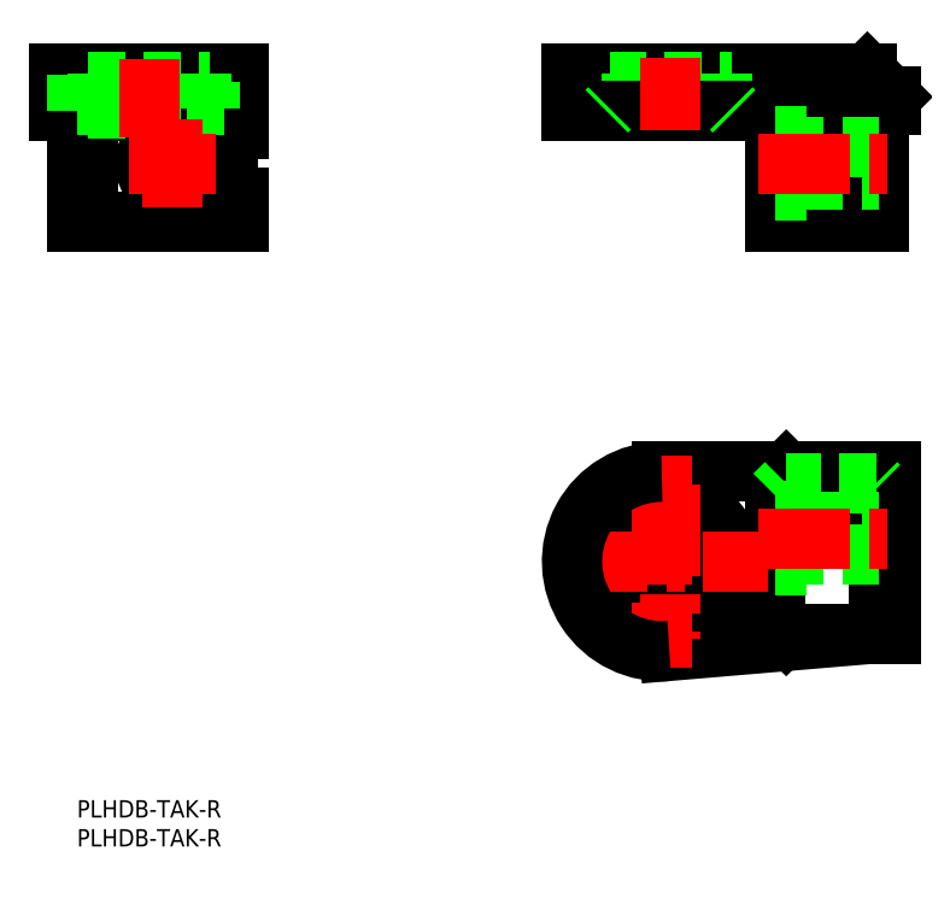
<metadata>
{"format":"dxf","ext":"dxf","renderer":"ezdxf+matplotlib","layout":"modelspace","background":"white","min_lineweight":24,"dpi":150}
</metadata>
<code>
0
SECTION
2
ENTITIES
0
LINE
8
0
10
-3
20
124.5
30
0
11
28
21
124.5
31
0
0
LINE
8
0
10
28
20
124.5
30
0
11
28
21
115
31
0
0
LINE
8
0
10
28
20
99
30
0
11
0
21
99
31
0
0
LINE
8
0
10
0
20
99
30
0
11
0
21
118
31
0
0
LINE
8
0
10
-3
20
118
30
0
11
28
21
118
31
0
0
LINE
8
0
10
28
20
103
30
0
11
24
21
103
31
0
0
LINE
8
0
10
26
20
99
30
0
11
26
21
118
31
0
0
LINE
8
0
10
28
20
103
30
0
11
28
21
99
31
0
0
CIRCLE
8
0
10
16.5
20
109
30
0
40
4.75
0
CIRCLE
8
0
10
16.5
20
109
30
0
40
2.75
0
LINE
8
0
10
-3
20
118
30
0
11
-3
21
124.5
31
0
0
LINE
8
0
10
24
20
103
30
0
11
24
21
115
31
0
0
LINE
8
0
10
24
20
115
30
0
11
28
21
115
31
0
0
LINE
8
0
10
2
20
99
30
0
11
2
21
118
31
0
0
LINE
8
0
10
136.5
20
124.5
30
0
11
140.5
21
120.5
31
0
0
LINE
8
0
10
136.5
20
124.5
30
0
11
85.5
21
124.5
31
0
0
LINE
8
0
10
138.5
20
115
30
0
11
120.5
21
115
31
0
0
LINE
8
0
10
138.5
20
103
30
0
11
120.5
21
103
31
0
0
LINE
8
0
10
93.5
20
123
30
0
11
93.5
21
124.5
31
0
0
LINE
8
0
10
111.5
20
123
30
0
11
111.5
21
124.5
31
0
0
LINE
8
0
10
92
20
118.5
30
0
11
92
21
123
31
0
0
LINE
8
0
10
92
20
123
30
0
11
113
21
123
31
0
0
LINE
8
0
10
113
20
123
30
0
11
113
21
118.5
31
0
0
LINE
8
0
10
122.5
20
99
30
0
11
122.5
21
118
31
0
0
LINE
8
0
10
113
20
118.5
30
0
11
92
21
118.5
31
0
0
LINE
8
0
10
138
20
103
30
0
11
138
21
115
31
0
0
LINE
8
0
10
85.5
20
124.5
30
0
11
85.5
21
118
31
0
0
LINE
8
0
10
85.5
20
118
30
0
11
122.5
21
118
31
0
0
LINE
8
0
10
120.5
20
118
30
0
11
120.5
21
99
31
0
0
LINE
8
0
10
120.5
20
99
30
0
11
138.5
21
99
31
0
0
LINE
8
0
10
138.5
20
99
30
0
11
138.5
21
119.2
31
0
0
LINE
8
0
10
138.5
20
119.2
30
0
11
140.5
21
119.2
31
0
0
LINE
8
0
10
140.5
20
119.2
30
0
11
140.5
21
120.5
31
0
0
LINE
8
0
10
140.5
20
55.74
30
0
11
101
21
55.74
31
0
0
LINE
8
0
10
120.5
20
53.74
30
0
11
122.5
21
55.74
31
0
0
LINE
8
0
10
122.5
20
27.74
30
0
11
140.5
21
27.74
31
0
0
LINE
8
0
10
140.5
20
27.74
30
0
11
140.5
21
55.74
31
0
0
LINE
8
0
10
138.5
20
27.74
30
0
11
138.5
21
55.74
31
0
0
LINE
8
0
10
120.5
20
29.74
30
0
11
120.5
21
53.74
31
0
0
LINE
8
0
10
120.5
20
29.74
30
0
11
122.5
21
27.74
31
0
0
CIRCLE
8
0
10
102.5
20
40.24
30
0
40
10.5
0
CIRCLE
8
0
10
102.5
20
40.24
30
0
40
9
0
ARC
8
0
10
137.5
20
17.74
30
0
40
10
50
90
51
94.84
0
LINE
8
0
10
102.3
20
24.79
30
0
11
136.7
21
27.7
31
0
0
LINE
8
0
10
0
20
119.2
30
0
11
28
21
119.2
31
0
0
LINE
8
0
10
0
20
118
30
0
11
0
21
124.5
31
0
0
LINE
8
0
10
3.5
20
123
30
0
11
3.5
21
124.5
31
0
0
LINE
8
0
10
21.5
20
123
30
0
11
21.5
21
124.5
31
0
0
LINE
8
0
10
2
20
118.5
30
0
11
2
21
123
31
0
0
LINE
8
0
10
2
20
123
30
0
11
23
21
123
31
0
0
LINE
8
0
10
23
20
123
30
0
11
23
21
118.5
31
0
0
LINE
8
0
10
1.5
20
118
30
0
11
2
21
118.5
31
0
0
LINE
8
0
10
2
20
118.5
30
0
11
23
21
118.5
31
0
0
LINE
8
0
10
23
20
118.5
30
0
11
23.5
21
118
31
0
0
LINE
8
0
10
120.5
20
104.2
30
0
11
126
21
104.2
31
0
0
LINE
8
0
10
126
20
104.2
30
0
11
126
21
113.8
31
0
0
LINE
8
0
10
126
20
113.8
30
0
11
120.5
21
113.8
31
0
0
LINE
8
0
10
126
20
106.2
30
0
11
138.5
21
106.2
31
0
0
LINE
8
0
10
138.5
20
111.8
30
0
11
126
21
111.8
31
0
0
LINE
8
0
10
138
20
53.74
30
0
11
138.5
21
53.24
31
0
0
LINE
8
0
10
138
20
53.74
30
0
11
122.5
21
53.74
31
0
0
LINE
8
0
10
120.5
20
48.99
30
0
11
126
21
48.99
31
0
0
LINE
8
0
10
126
20
48.99
30
0
11
126
21
39.49
31
0
0
LINE
8
0
10
126
20
39.49
30
0
11
120.5
21
39.49
31
0
0
LINE
8
0
10
126
20
46.99
30
0
11
138.5
21
46.99
31
0
0
LINE
8
0
10
138.5
20
41.49
30
0
11
126
21
41.49
31
0
0
LINE
8
0
10
122.5
20
53.74
30
0
11
120.5
21
51.74
31
0
0
LINE
8
CENTER
10
8.956
20
109
30
0
11
24.04
21
109
31
0
0
LINE
8
CENTER
10
16.5
20
101.5
30
0
11
16.5
21
116.5
31
0
0
LINE
8
CENTER
10
12.5
20
113.5
30
0
11
12.5
21
127
31
0
0
LINE
8
CENTER
10
102.5
20
114.7
30
0
11
102.5
21
127.3
31
0
0
LINE
8
CENTER
10
117.7
20
109
30
0
11
141.3
21
109
31
0
0
LINE
8
CENTER
10
117.7
20
44.24
30
0
11
141.3
21
44.24
31
0
0
LINE
8
CENTER
10
101
20
58.53
30
0
11
101
21
21.94
31
0
0
LINE
8
CENTER
10
82.71
20
40.24
30
0
11
119.3
21
40.24
31
0
0
LINE
8
CENTER
10
102.5
20
53.53
30
0
11
102.5
21
26.94
31
0
0
ARC
8
0
10
101
20
40.24
30
0
40
15.5
50
90
51
274.9
0
INSERT
8
0
2
*U33
10
0
20
0
30
0
0
LINE
8
0
10
92
20
118.5
30
0
11
91.5
21
118
31
0
0
LINE
8
0
10
113
20
118.5
30
0
11
113.5
21
118
31
0
0
VIEWPORT
8
0
10
142.6
20
99.11
30
0
40
287
41
232.9
68
     1
69
     1
0
VIEWPORT
8
DEFPOINTS
10
142.6
20
99.11
30
0
40
285.2
41
198.2
68
     2
69
     2
0
INSERT
8
0
2
*U32
10
0
20
0
30
0
0
ENDSEC
0
EOF

</code>
